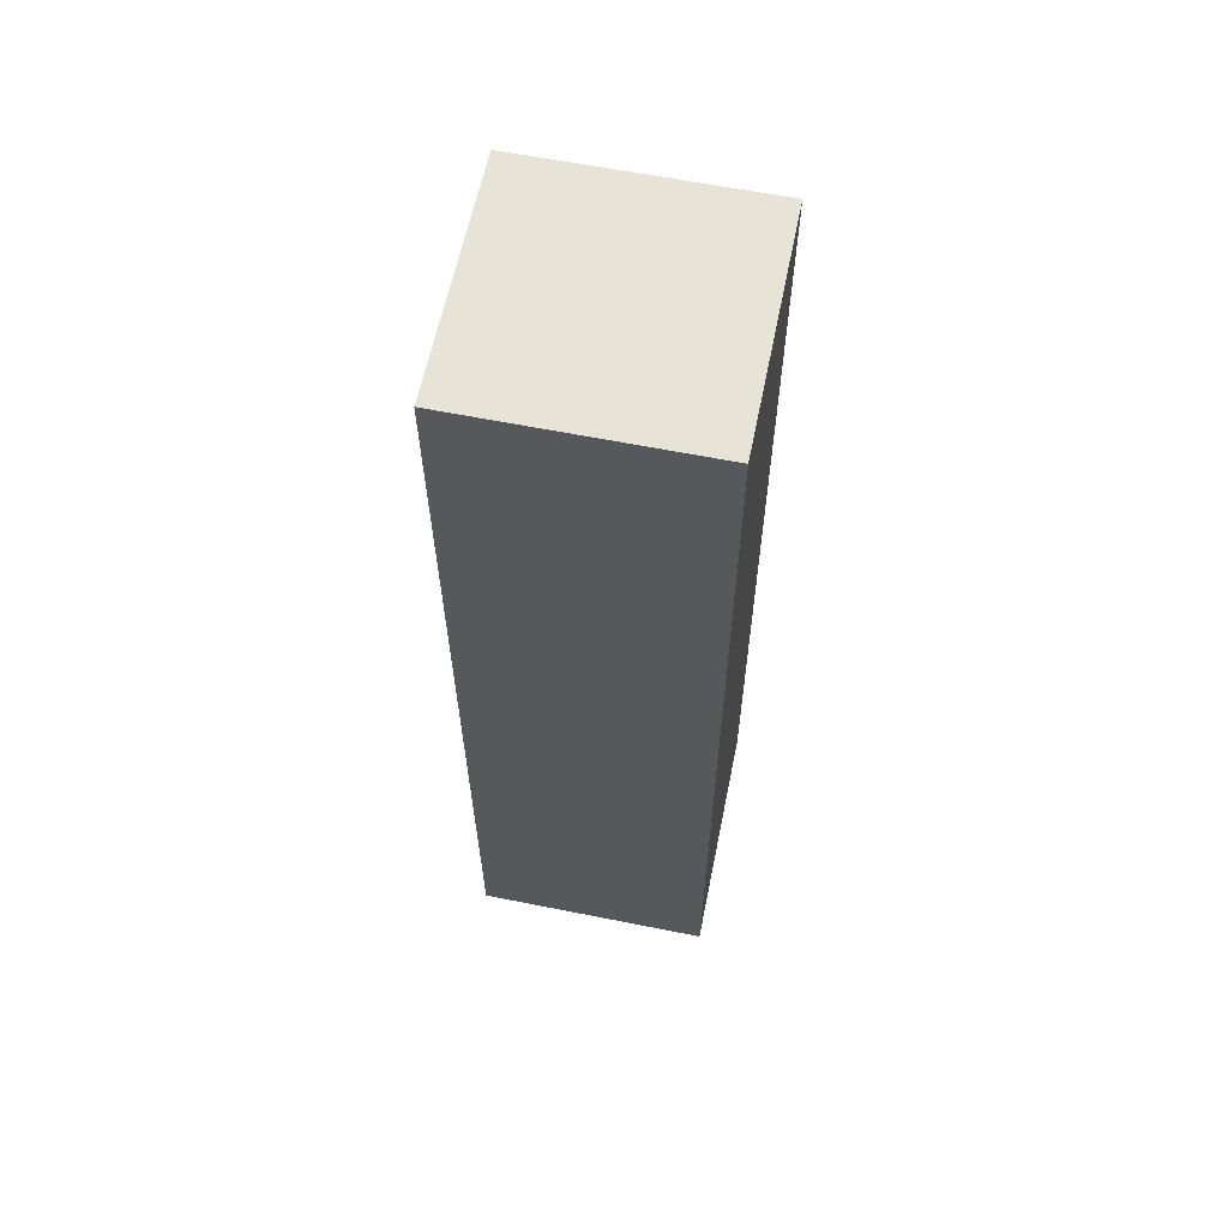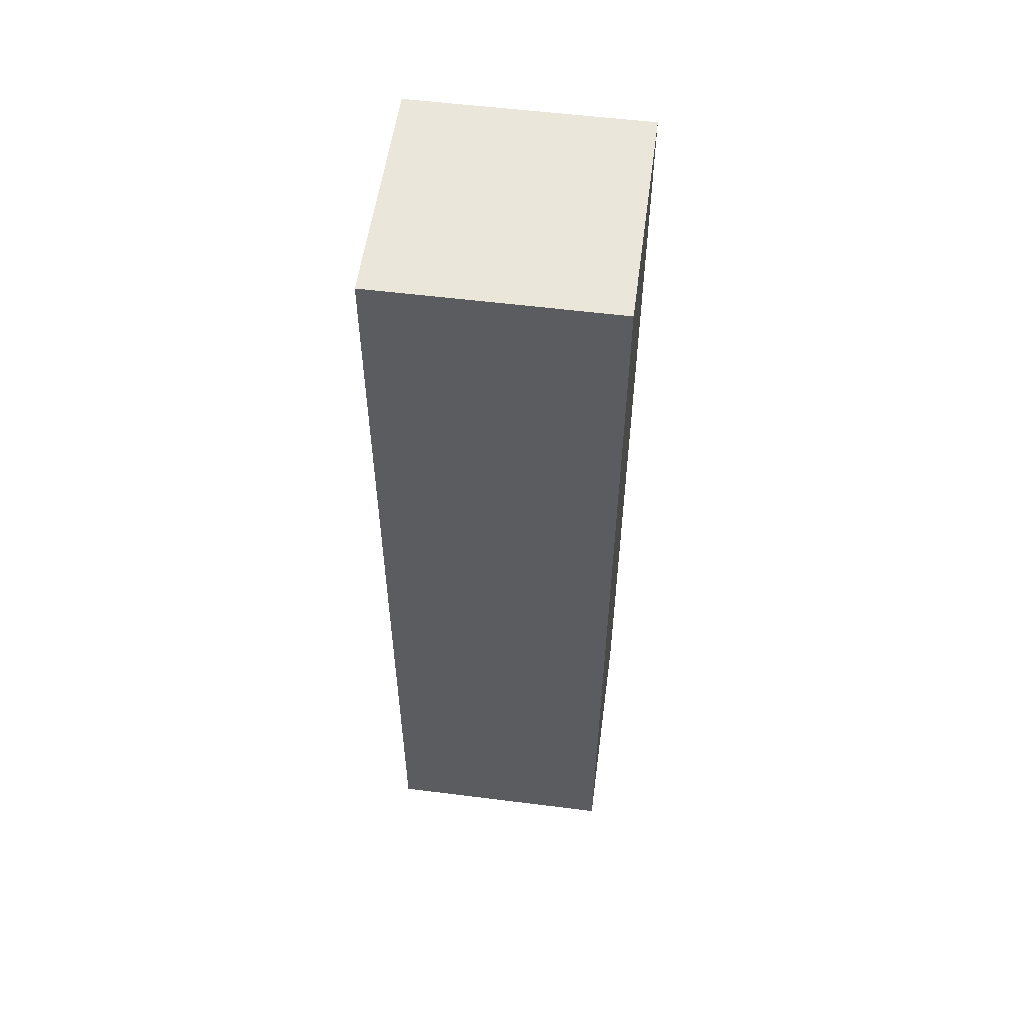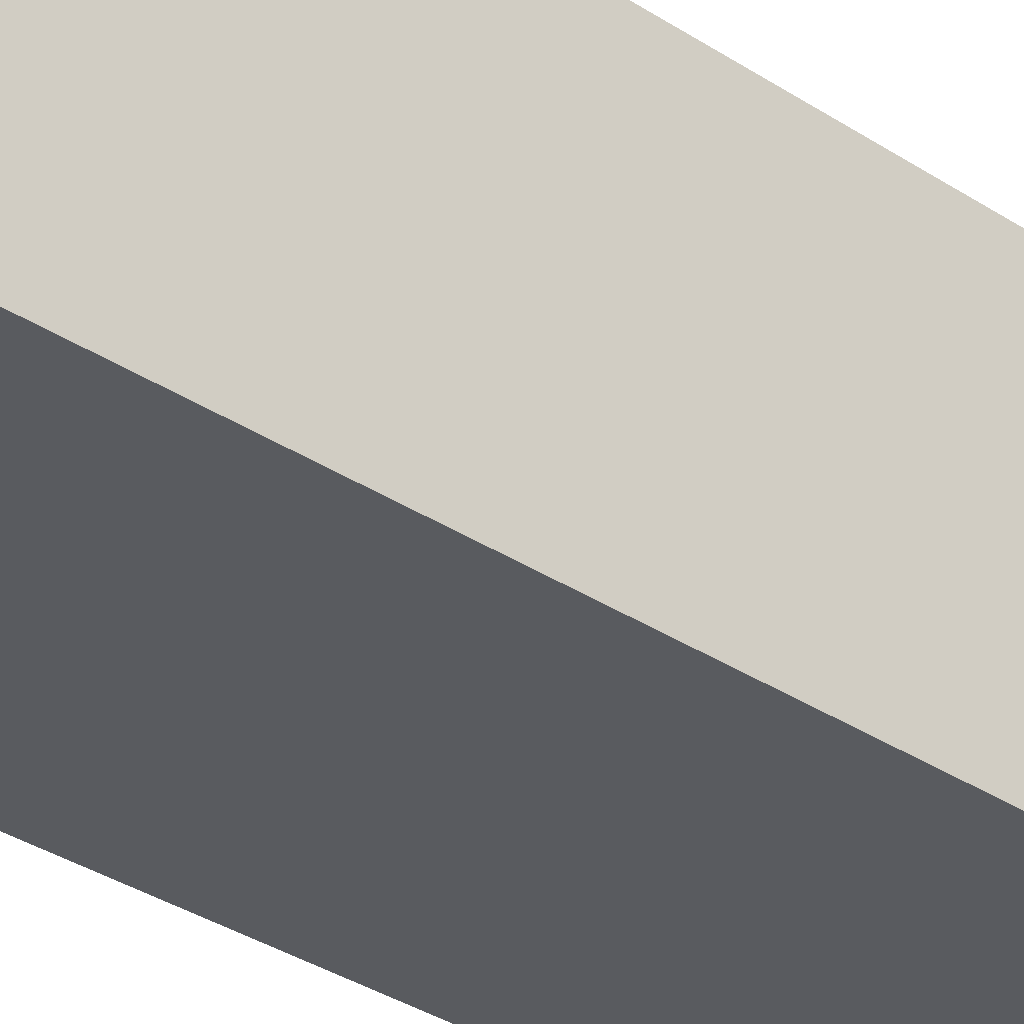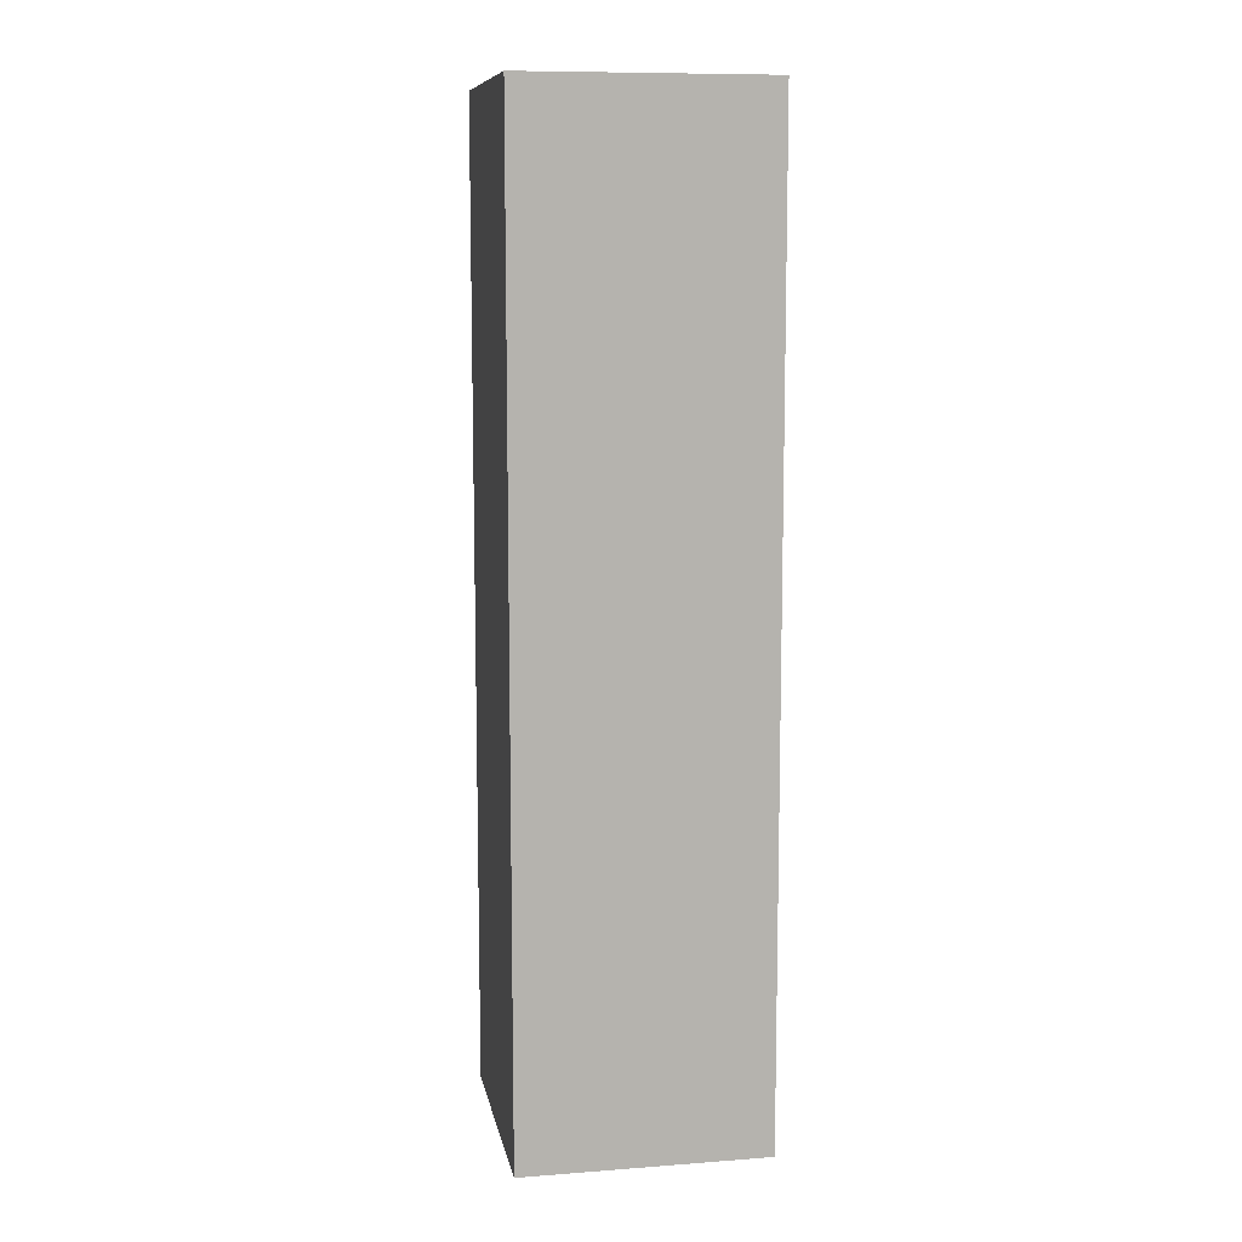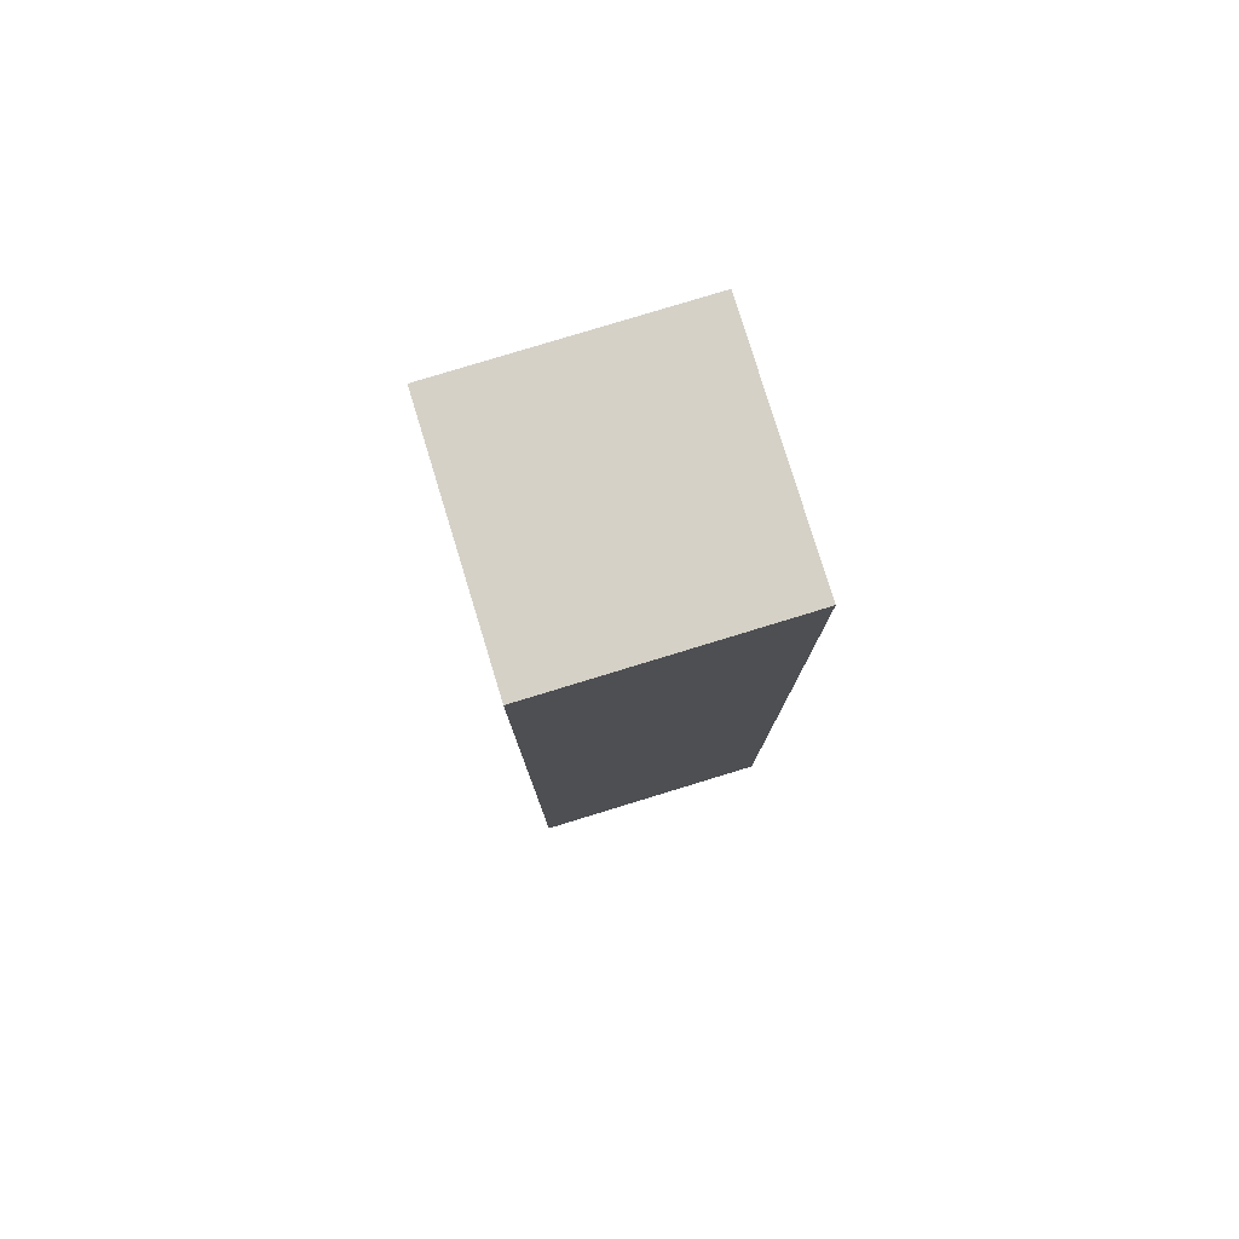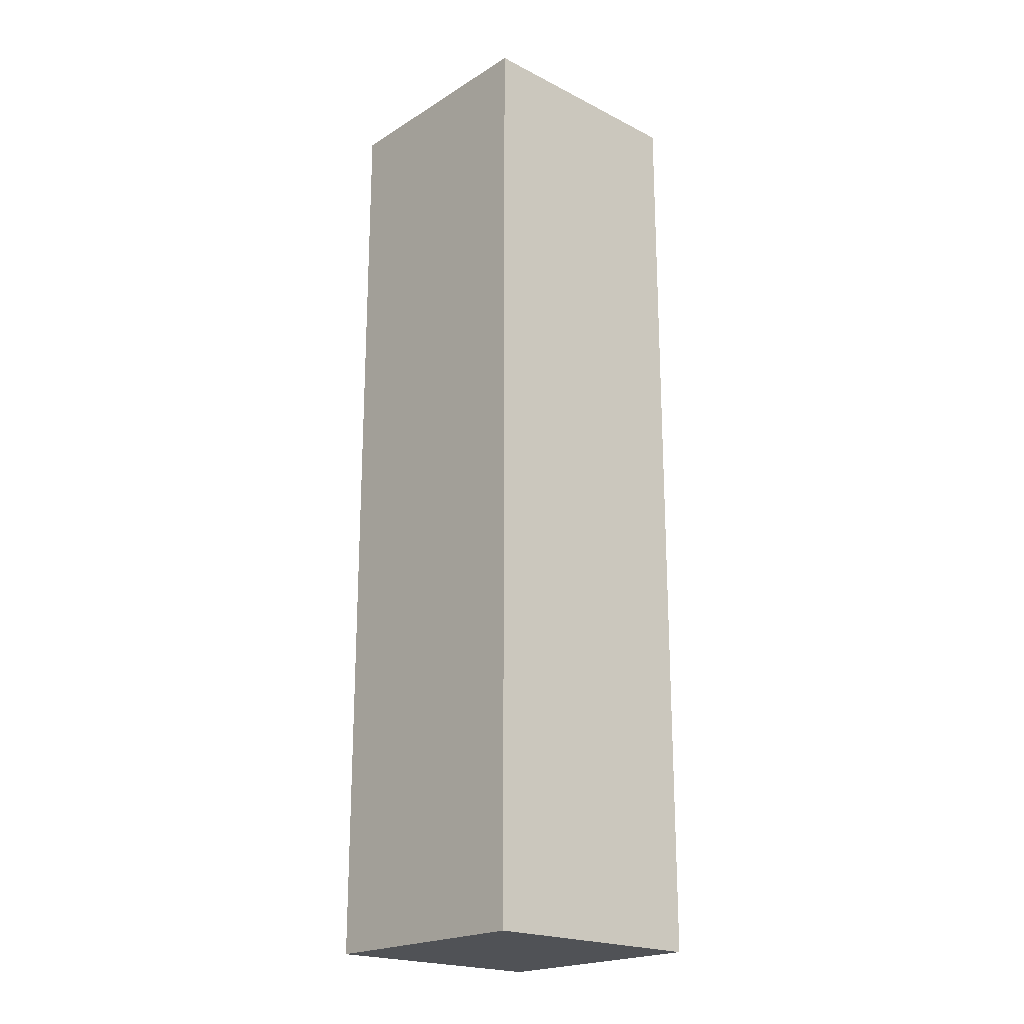
<metadata>
{"format":"obj","ext":"obj","renderer":"f3d","projection":"perspective","resolution":1024,"background":"white","views":[{"elev":61.5,"azim":101.5,"up":"+Z"},{"elev":54.9,"azim":97.6,"up":"+Z"},{"elev":-32.1,"azim":-133.2,"up":"+Y"},{"elev":10.0,"azim":-10.8,"up":"+Z"},{"elev":79.4,"azim":-107.0,"up":"+Z"},{"elev":-20.9,"azim":-42.2,"up":"+Z"}]}
</metadata>
<code>
o Platform1.005_Cube.017
v 2.5 13.5 -10
v 2.5 13.5 10
v 2.5 18.5 -10
v 2.5 18.5 10
v -2.5 13.5 -10
v -2.5 13.5 10
v -2.5 18.5 -10
v -2.5 18.5 10
f 1 5 7 3
f 4 3 7 8
f 8 7 5 6
f 6 2 4 8
f 2 1 3 4
f 6 5 1 2

</code>
